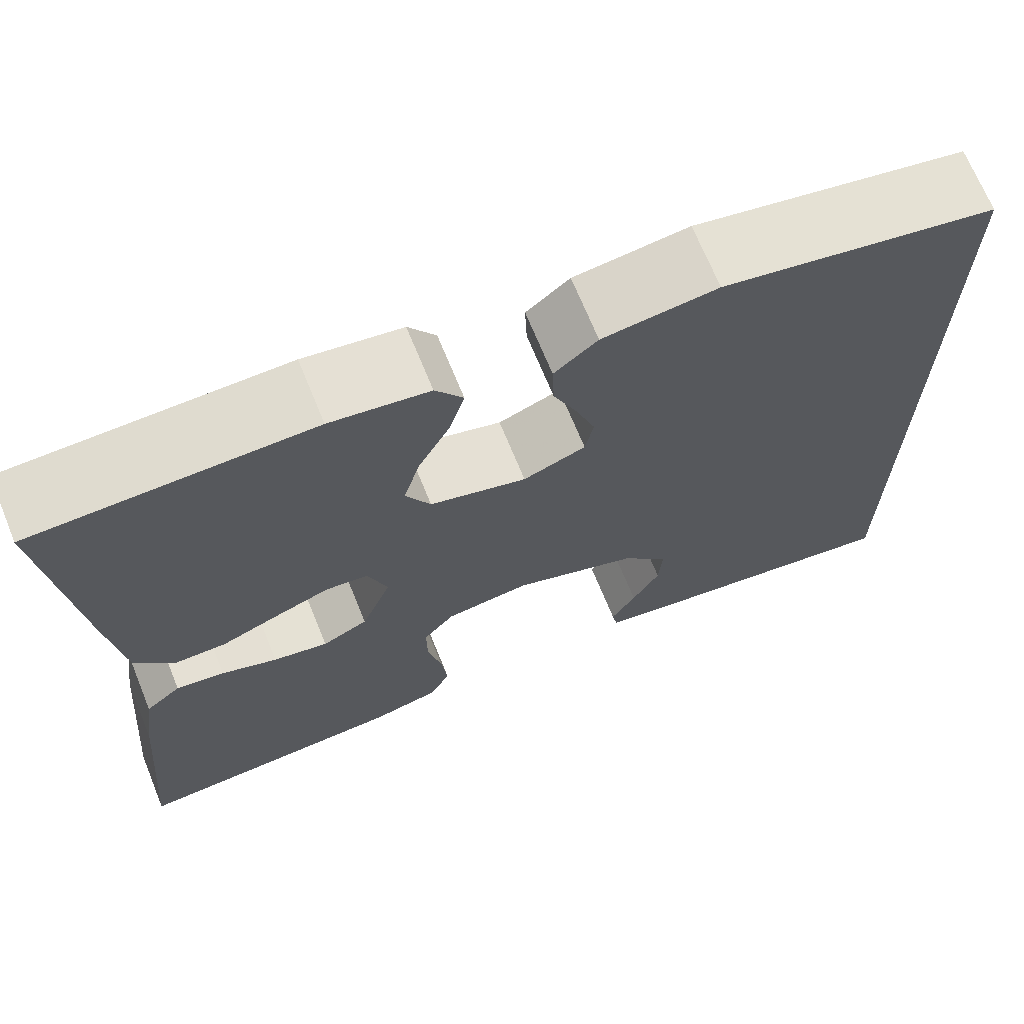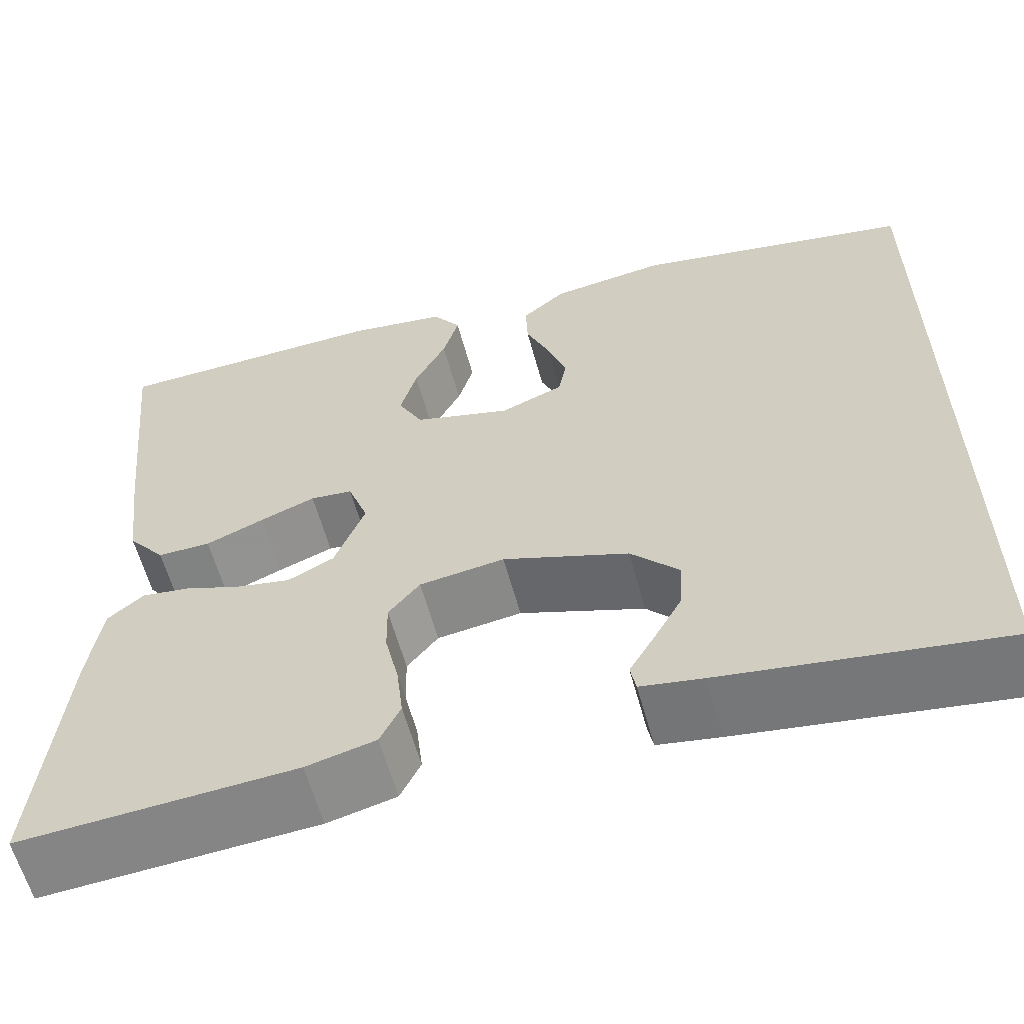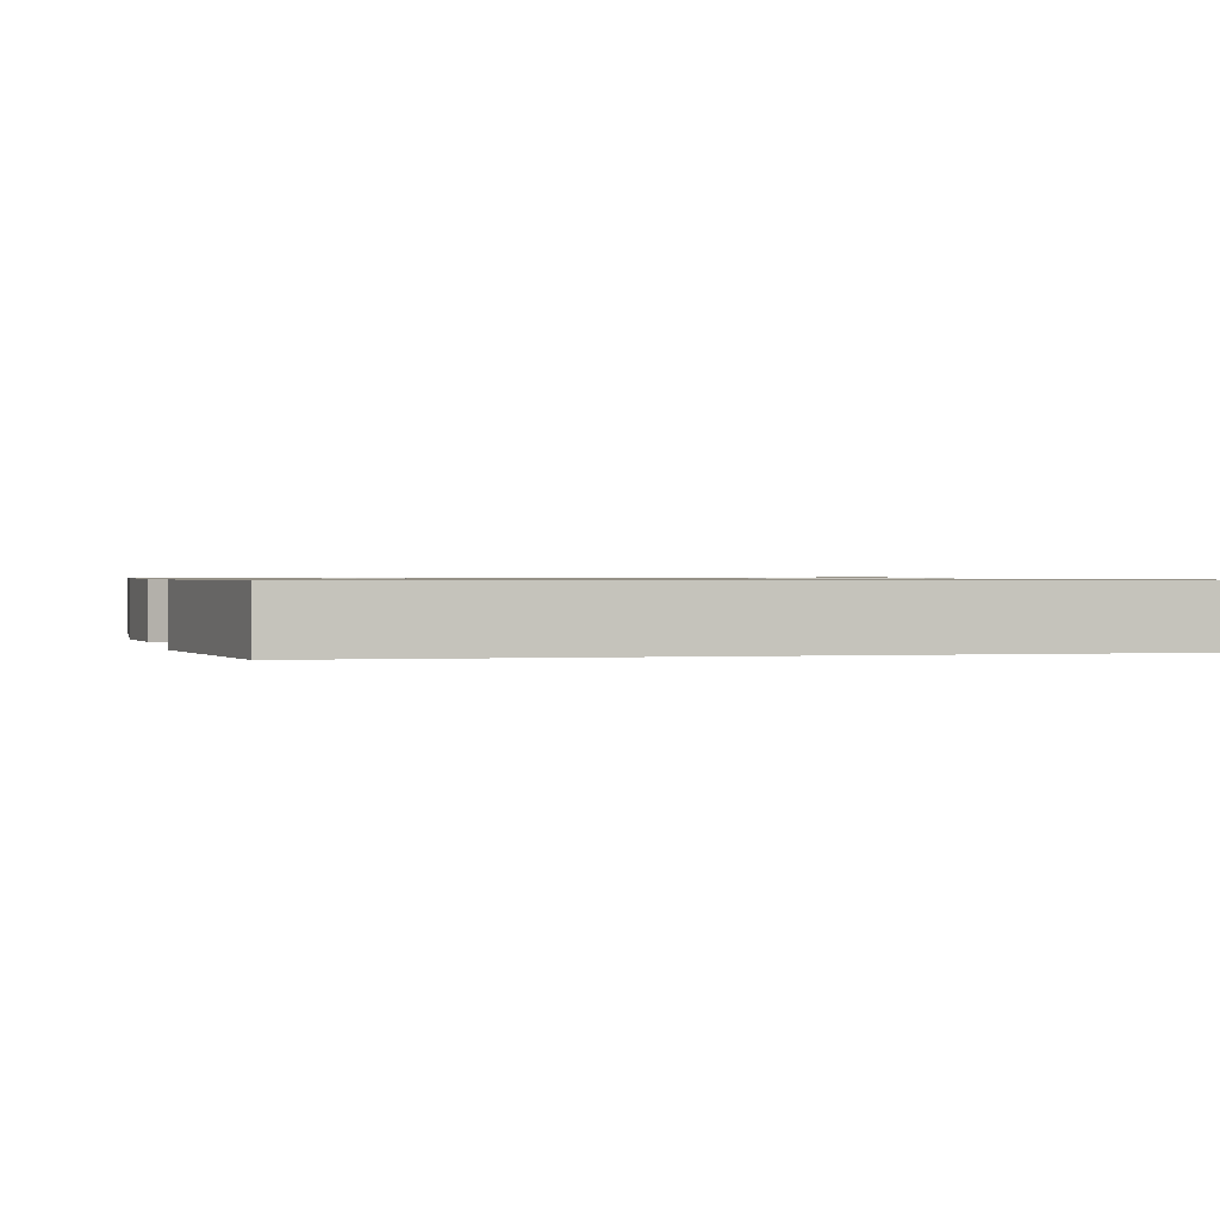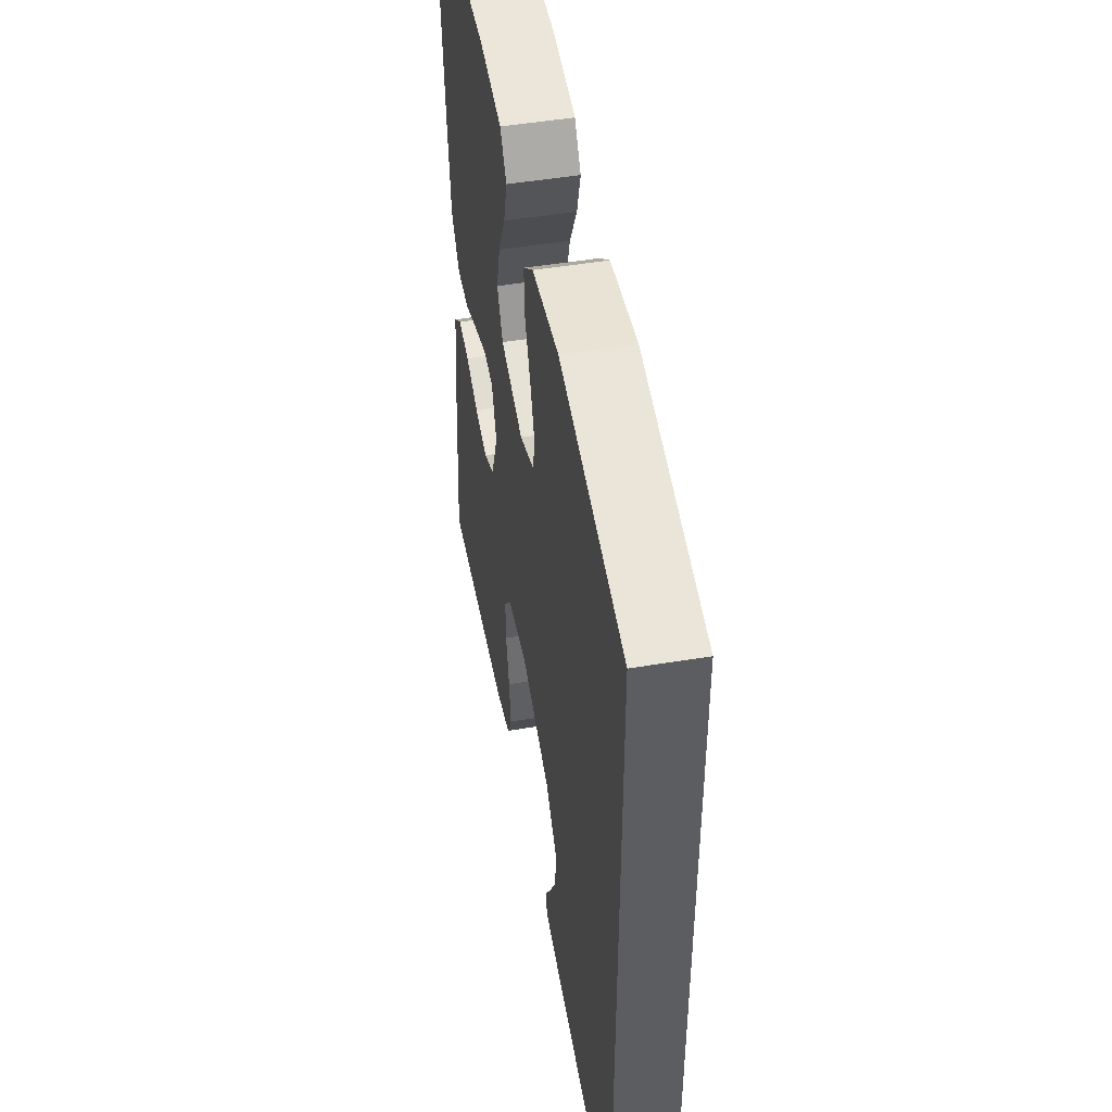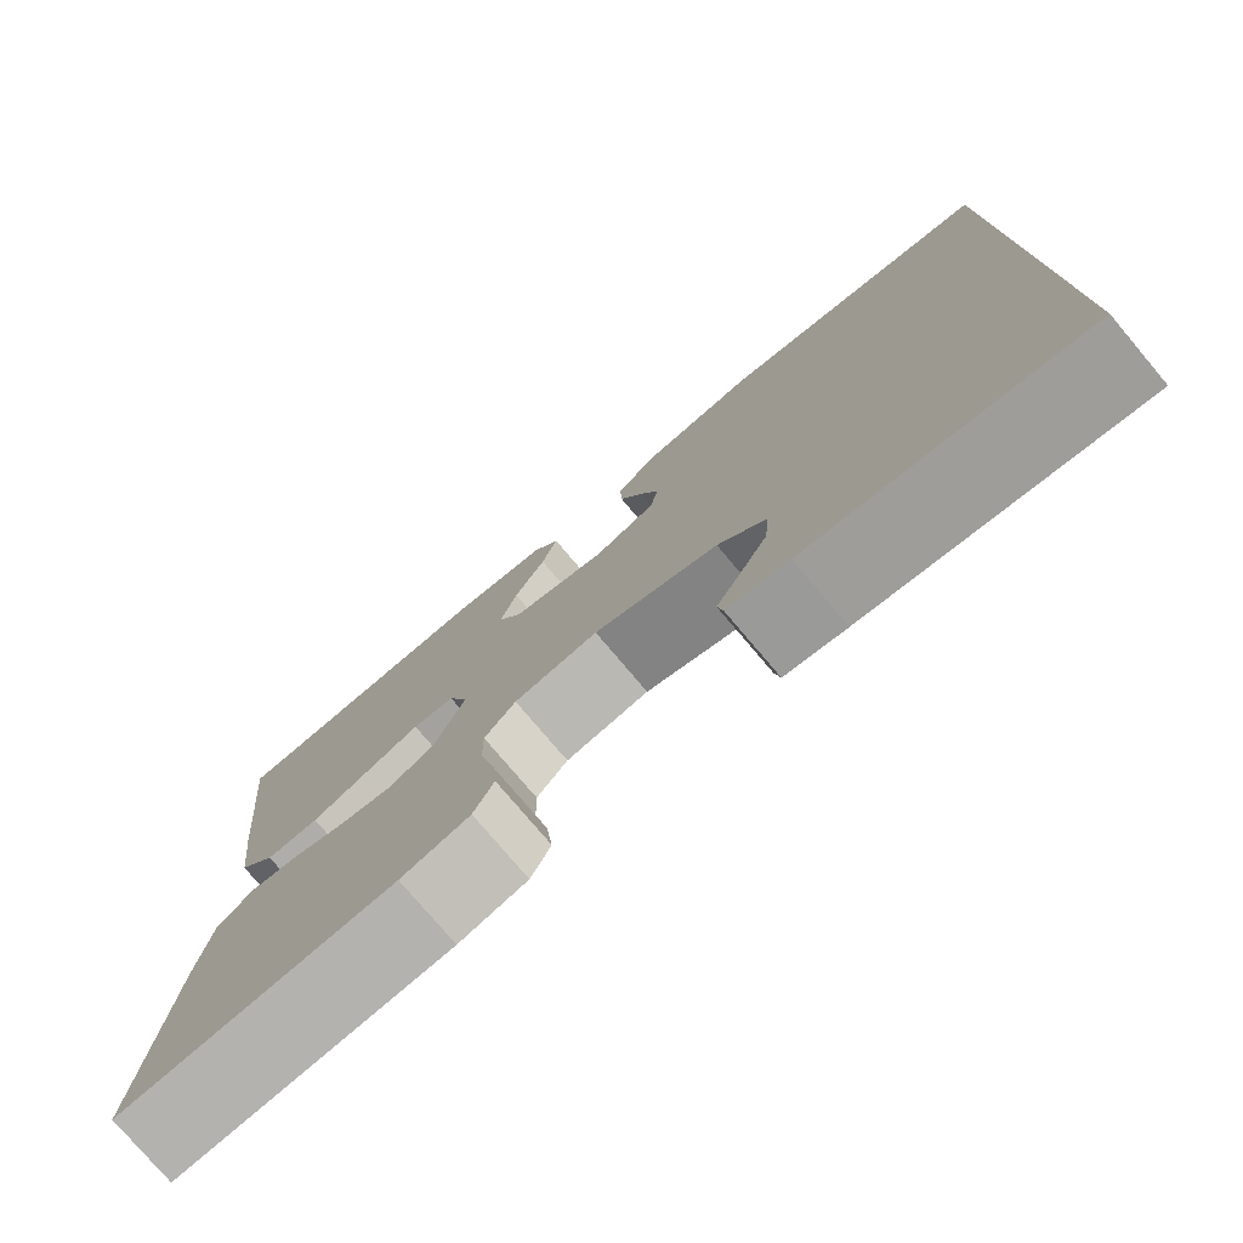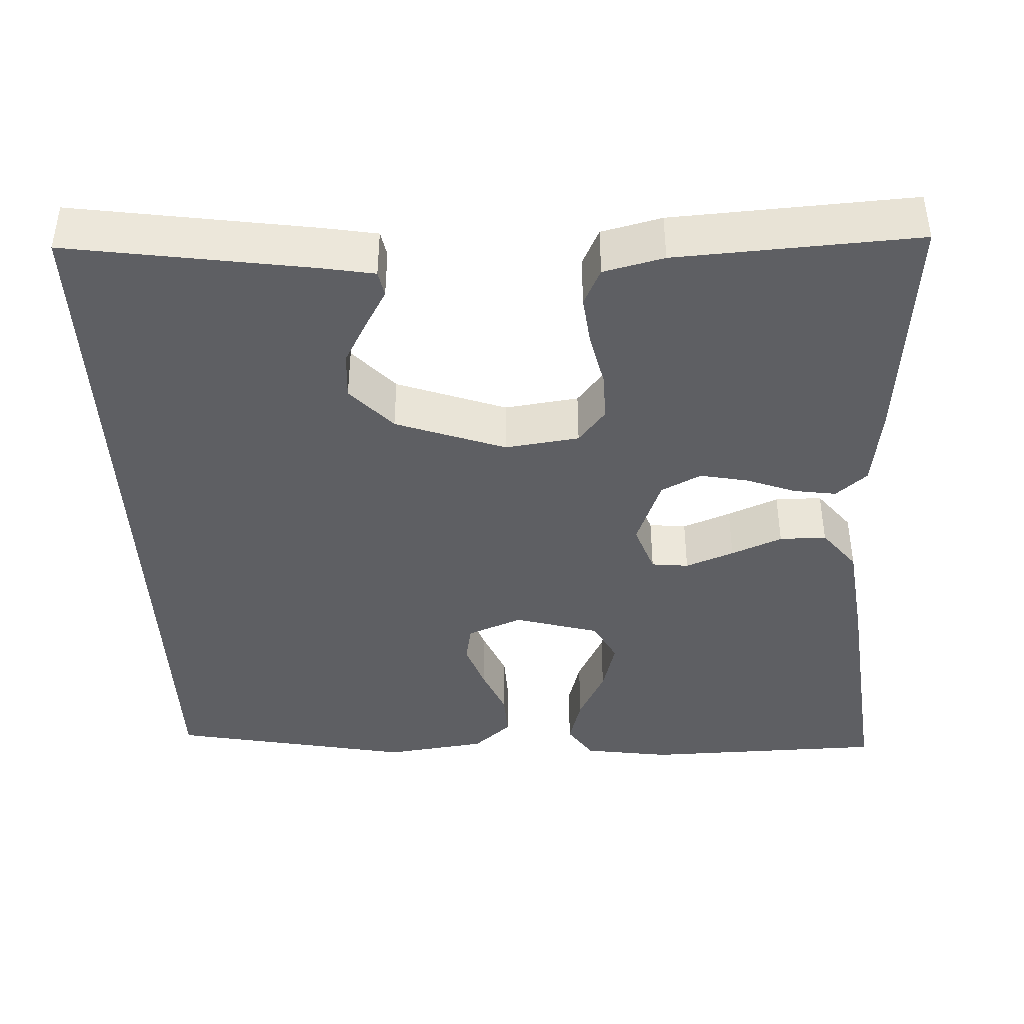
<metadata>
{"format":"obj","ext":"obj","renderer":"f3d","projection":"perspective","resolution":1024,"background":"white","views":[{"elev":69.5,"azim":-22.2,"up":"+Z"},{"elev":-60.6,"azim":15.3,"up":"+Z"},{"elev":0.9,"azim":77.5,"up":"+Y"},{"elev":48.9,"azim":79.5,"up":"+Z"},{"elev":-77.3,"azim":40.2,"up":"+Z"},{"elev":-41.5,"azim":-177.2,"up":"+Y"}]}
</metadata>
<code>
v 0.5 0.07 0.421
v 0.5 0.07 -0.533
v 0.2 0.07 -0.487
v 0.133 0.07 -0.475
v 0.127 0.07 -0.443
v 0.154 0.07 -0.396
v 0.184 0.07 -0.341
v 0.188 0.07 -0.282
v 0.136 0.07 -0.225
v 0 0.07 -0.176
v -0.092 0.07 -0.188
v -0.126 0.07 -0.23
v -0.125 0.07 -0.29
v -0.11 0.07 -0.357
v -0.103 0.07 -0.419
v -0.125 0.07 -0.465
v -0.2 0.07 -0.483
v -0.5 0.07 -0.5
v -0.473 0.07 -0.2
v -0.459 0.07 -0.101
v -0.42 0.07 -0.068
v -0.367 0.07 -0.076
v -0.306 0.07 -0.099
v -0.246 0.07 -0.111
v -0.196 0.07 -0.086
v -0.163 0.07 0
v -0.185 0.07 0.062
v -0.231 0.07 0.067
v -0.291 0.07 0.044
v -0.354 0.07 0.018
v -0.412 0.07 0.018
v -0.453 0.07 0.07
v -0.469 0.07 0.2
v -0.5 0.07 0.5
v -0.2 0.07 0.506
v -0.093 0.07 0.49
v -0.063 0.07 0.446
v -0.08 0.07 0.386
v -0.114 0.07 0.319
v -0.132 0.07 0.254
v -0.105 0.07 0.202
v 0 0.07 0.172
v 0.068 0.07 0.199
v 0.077 0.07 0.246
v 0.056 0.07 0.306
v 0.03 0.07 0.368
v 0.028 0.07 0.424
v 0.075 0.07 0.464
v 0.2 0.07 0.48
v 0.5 0 0.421
v 0.5 0 -0.533
v 0.2 0 -0.487
v 0.133 0 -0.475
v 0.127 0 -0.443
v 0.154 0 -0.396
v 0.184 0 -0.341
v 0.188 0 -0.282
v 0.136 0 -0.225
v 0 0 -0.176
v -0.092 0 -0.188
v -0.126 0 -0.23
v -0.125 0 -0.29
v -0.11 0 -0.357
v -0.103 0 -0.419
v -0.125 0 -0.465
v -0.2 0 -0.483
v -0.5 0 -0.5
v -0.473 0 -0.2
v -0.459 0 -0.101
v -0.42 0 -0.068
v -0.367 0 -0.076
v -0.306 0 -0.099
v -0.246 0 -0.111
v -0.196 0 -0.086
v -0.163 0 0
v -0.185 0 0.062
v -0.231 0 0.067
v -0.291 0 0.044
v -0.354 0 0.018
v -0.412 0 0.018
v -0.453 0 0.07
v -0.469 0 0.2
v -0.5 0 0.5
v -0.2 0 0.506
v -0.093 0 0.49
v -0.063 0 0.446
v -0.08 0 0.386
v -0.114 0 0.319
v -0.132 0 0.254
v -0.105 0 0.202
v 0 0 0.172
v 0.068 0 0.199
v 0.077 0 0.246
v 0.056 0 0.306
v 0.03 0 0.368
v 0.028 0 0.424
v 0.075 0 0.464
v 0.2 0 0.48
f 45 46 47 48
f 44 45 48 49
f 43 44 49 1
f 36 37 38 39
f 36 39 40
f 35 36 40
f 34 35 40
f 33 34 40 41
f 29 30 31 32
f 28 29 32 33
f 27 28 33 41
f 20 21 22 23
f 20 23 24
f 19 20 24
f 18 19 24
f 17 18 24 25
f 13 14 15 16
f 12 13 16 17
f 3 4 5 6
f 3 6 7
f 2 3 7 8
f 43 1 2 8
f 26 27 41 42
f 12 17 25 26
f 11 12 26 42
f 10 11 42 43
f 43 8 9
f 9 10 43
f 97 96 95 94
f 98 97 94 93
f 50 98 93 92
f 88 87 86 85
f 89 88 85
f 89 85 84
f 89 84 83
f 90 89 83 82
f 81 80 79 78
f 82 81 78 77
f 90 82 77 76
f 72 71 70 69
f 73 72 69
f 73 69 68
f 73 68 67
f 74 73 67 66
f 65 64 63 62
f 66 65 62 61
f 55 54 53 52
f 56 55 52
f 57 56 52 51
f 57 51 50 92
f 91 90 76 75
f 75 74 66 61
f 91 75 61 60
f 92 91 60 59
f 58 57 92
f 92 59 58
f 1 50 51 2
f 2 51 52 3
f 3 52 53 4
f 4 53 54 5
f 5 54 55 6
f 6 55 56 7
f 7 56 57 8
f 8 57 58 9
f 9 58 59 10
f 10 59 60 11
f 11 60 61 12
f 12 61 62 13
f 13 62 63 14
f 14 63 64 15
f 15 64 65 16
f 16 65 66 17
f 17 66 67 18
f 18 67 68 19
f 19 68 69 20
f 20 69 70 21
f 21 70 71 22
f 22 71 72 23
f 23 72 73 24
f 24 73 74 25
f 25 74 75 26
f 26 75 76 27
f 27 76 77 28
f 28 77 78 29
f 29 78 79 30
f 30 79 80 31
f 31 80 81 32
f 32 81 82 33
f 33 82 83 34
f 34 83 84 35
f 35 84 85 36
f 36 85 86 37
f 37 86 87 38
f 38 87 88 39
f 39 88 89 40
f 40 89 90 41
f 41 90 91 42
f 42 91 92 43
f 43 92 93 44
f 44 93 94 45
f 45 94 95 46
f 46 95 96 47
f 47 96 97 48
f 48 97 98 49
f 49 98 50 1

</code>
